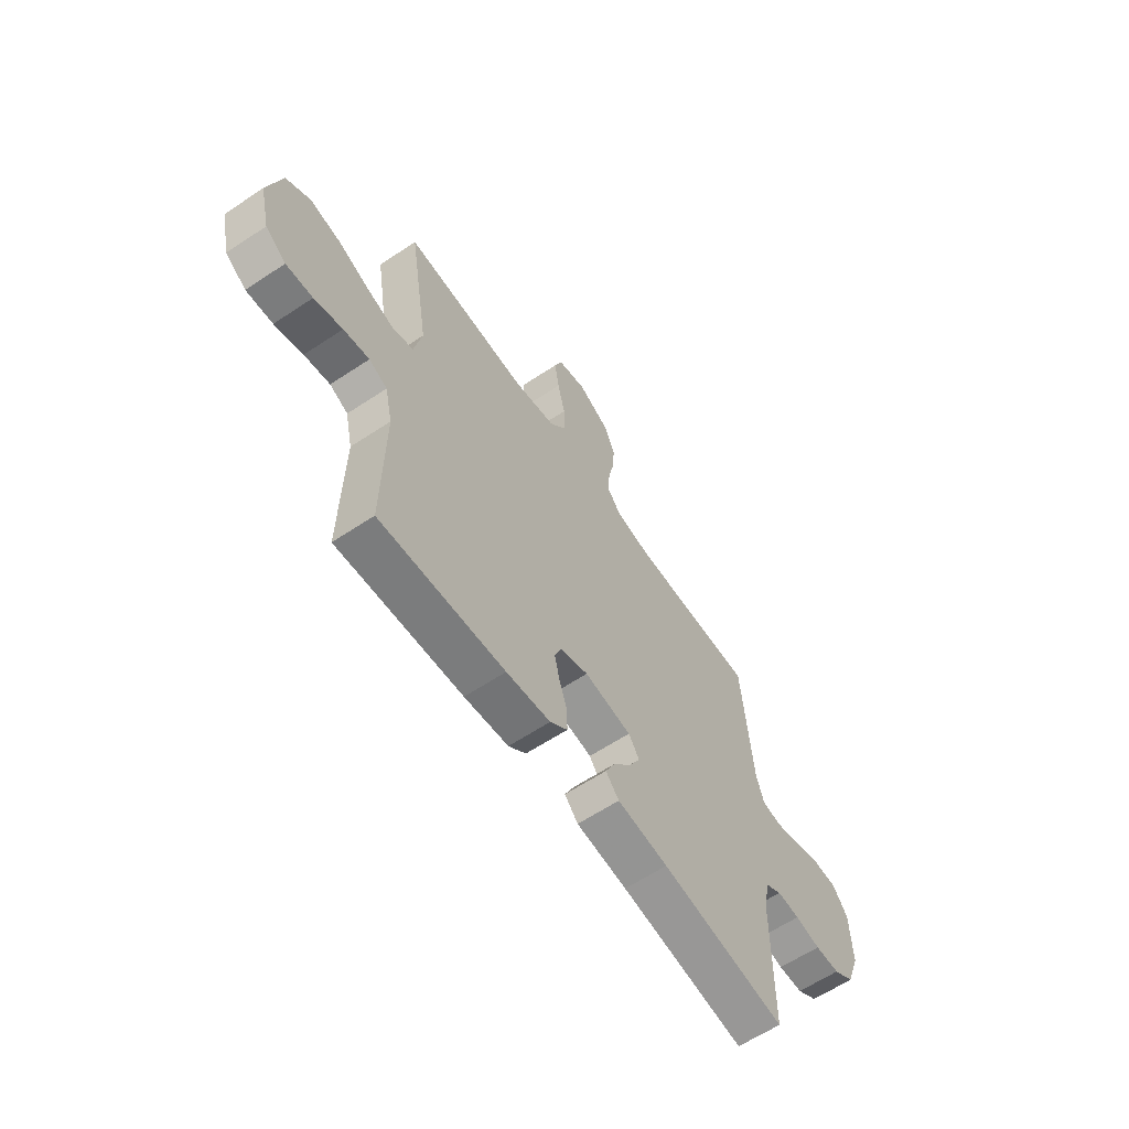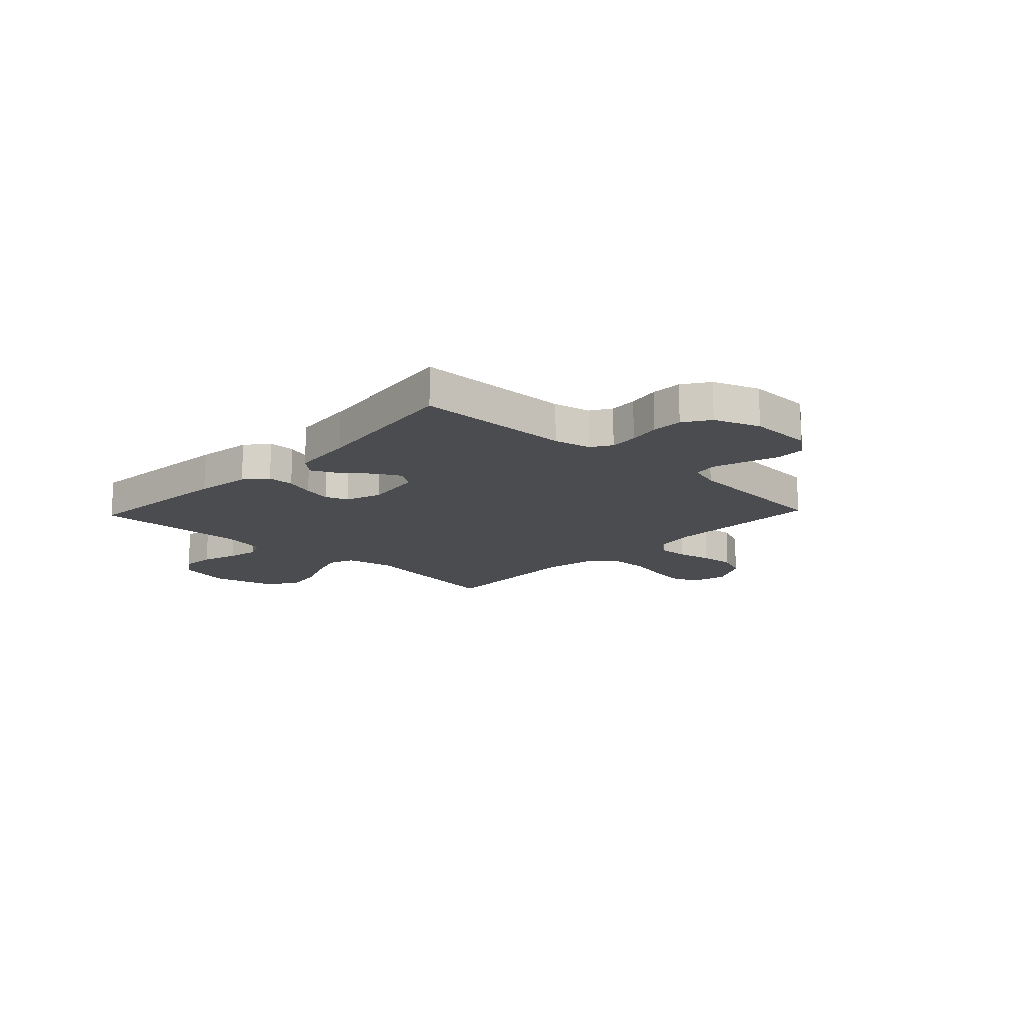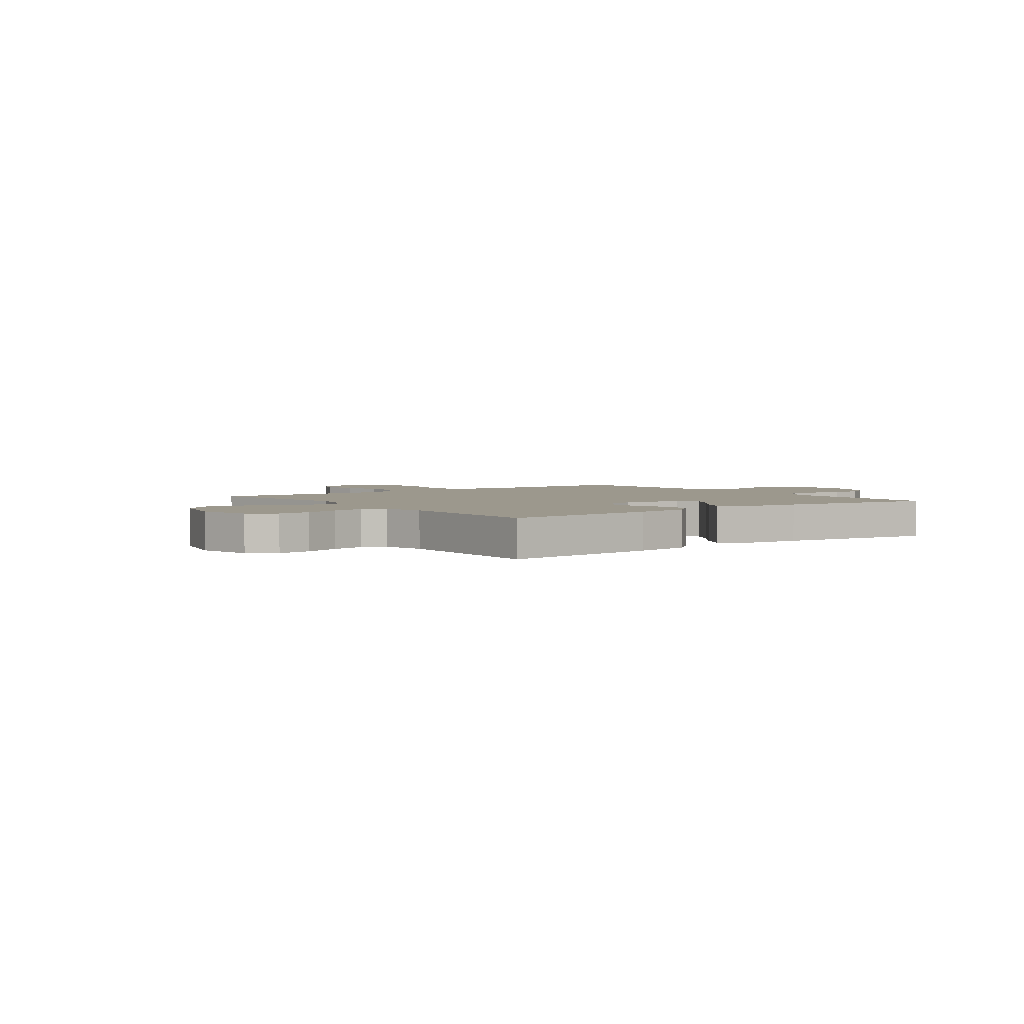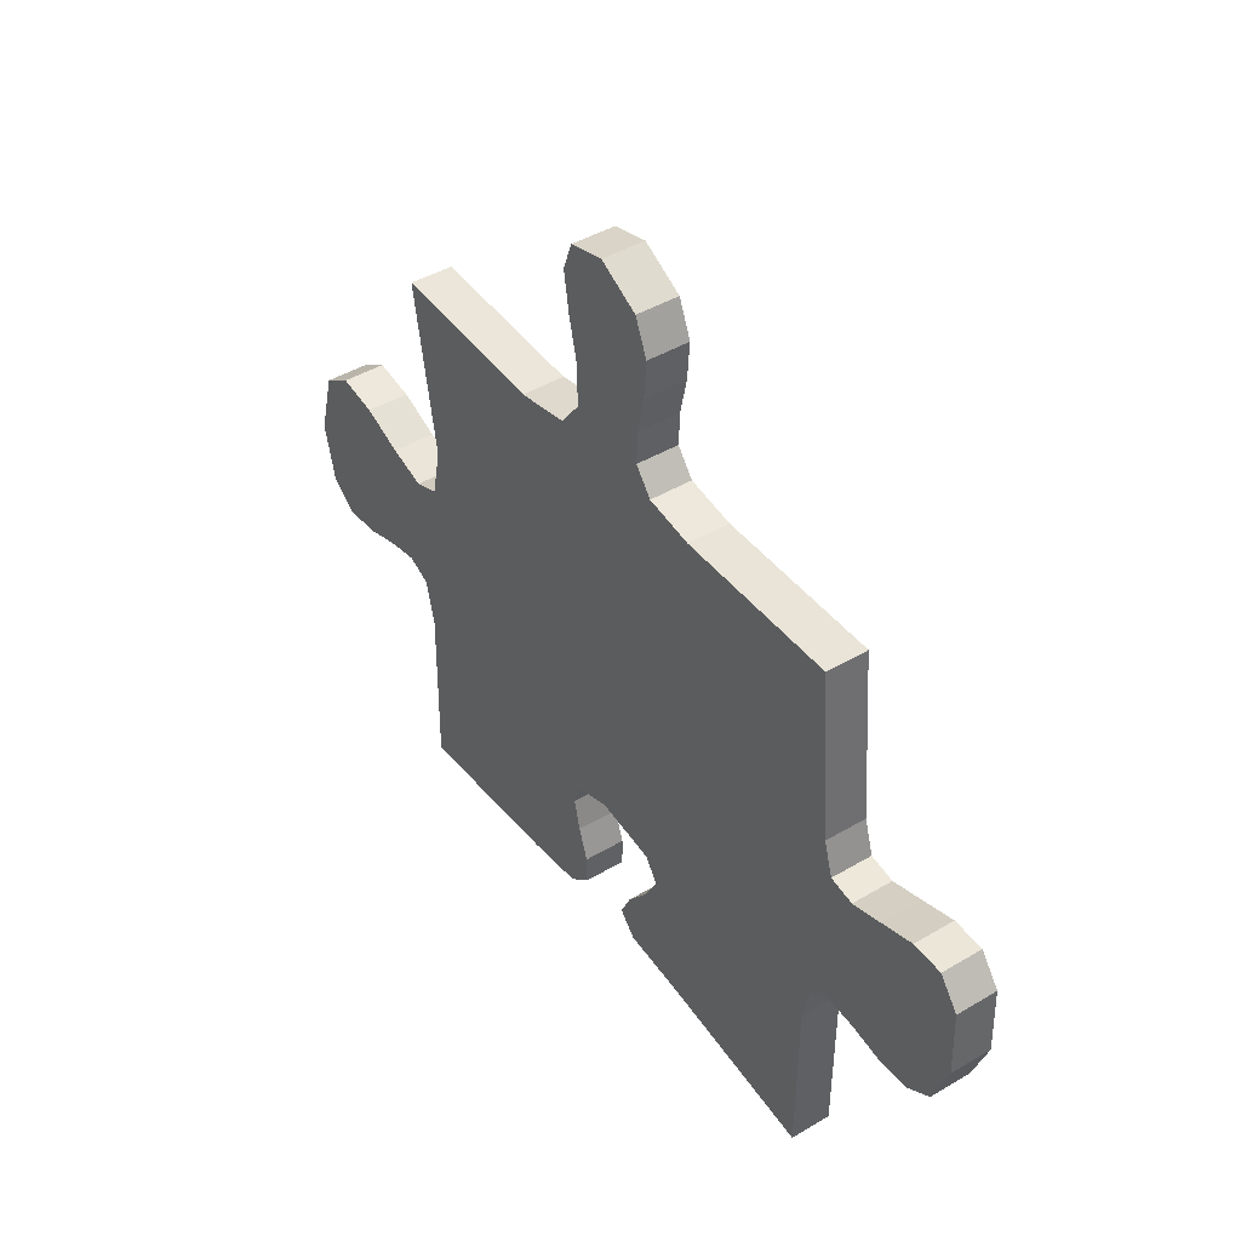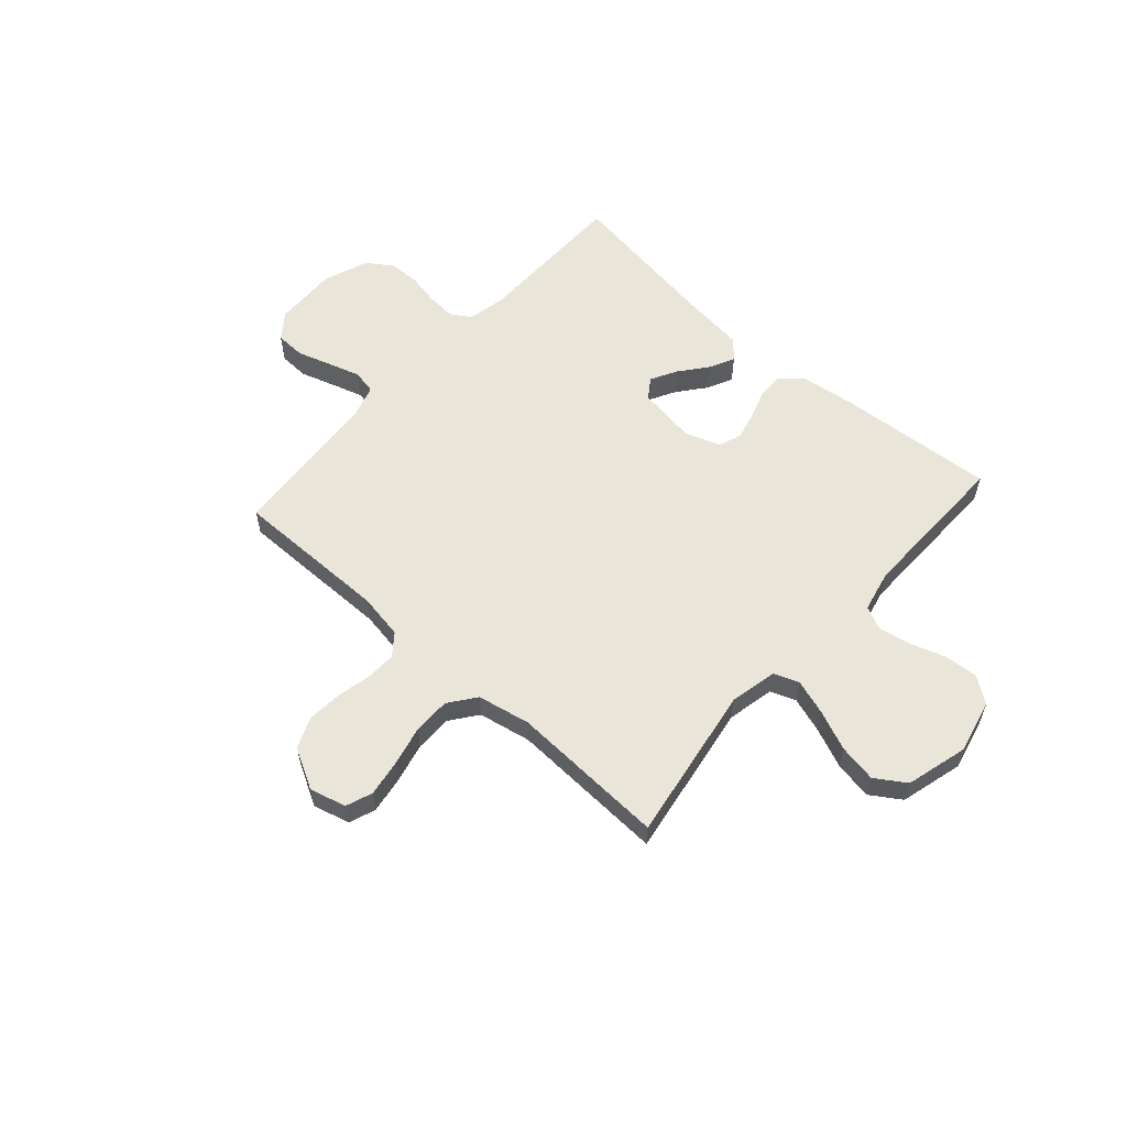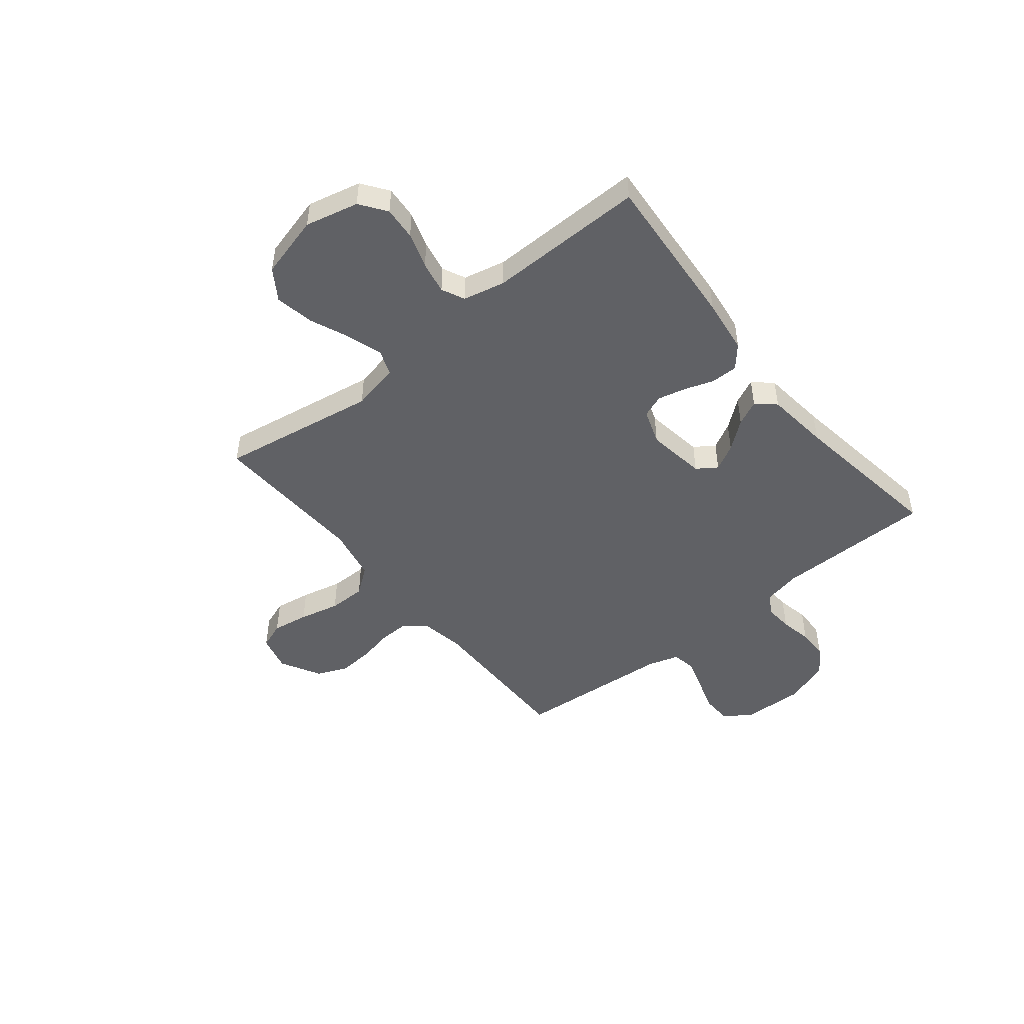
<metadata>
{"format":"obj","ext":"obj","renderer":"f3d","projection":"perspective","resolution":1024,"background":"white","views":[{"elev":-62.1,"azim":124.0,"up":"+Z"},{"elev":-15.0,"azim":-133.4,"up":"+Y"},{"elev":3.1,"azim":143.2,"up":"+Y"},{"elev":43.8,"azim":-124.9,"up":"+Z"},{"elev":58.3,"azim":41.8,"up":"+Y"},{"elev":-48.1,"azim":128.9,"up":"+Y"}]}
</metadata>
<code>
v 0.5 0.07 -0.5
v 0.2 0.07 -0.477
v 0.094 0.07 -0.463
v 0.052 0.07 -0.427
v 0.052 0.07 -0.376
v 0.071 0.07 -0.32
v 0.084 0.07 -0.266
v 0.068 0.07 -0.223
v 0 0.07 -0.199
v -0.113 0.07 -0.216
v -0.139 0.07 -0.254
v -0.112 0.07 -0.304
v -0.069 0.07 -0.358
v -0.046 0.07 -0.406
v -0.078 0.07 -0.442
v -0.2 0.07 -0.456
v -0.5 0.07 -0.5
v -0.502 0.07 -0.2
v -0.517 0.07 -0.129
v -0.556 0.07 -0.105
v -0.61 0.07 -0.109
v -0.671 0.07 -0.121
v -0.73 0.07 -0.12
v -0.78 0.07 -0.087
v -0.812 0.07 0
v -0.808 0.07 0.121
v -0.771 0.07 0.17
v -0.714 0.07 0.172
v -0.649 0.07 0.151
v -0.588 0.07 0.132
v -0.542 0.07 0.141
v -0.524 0.07 0.2
v -0.5 0.07 0.5
v -0.2 0.07 0.498
v -0.113 0.07 0.513
v -0.081 0.07 0.554
v -0.083 0.07 0.612
v -0.097 0.07 0.678
v -0.102 0.07 0.745
v -0.077 0.07 0.804
v 0 0.07 0.846
v 0.07 0.07 0.828
v 0.089 0.07 0.777
v 0.078 0.07 0.707
v 0.06 0.07 0.63
v 0.06 0.07 0.559
v 0.099 0.07 0.507
v 0.2 0.07 0.487
v 0.5 0.07 0.5
v 0.451 0.07 0.2
v 0.47 0.07 0.109
v 0.519 0.07 0.091
v 0.587 0.07 0.113
v 0.663 0.07 0.145
v 0.736 0.07 0.158
v 0.794 0.07 0.12
v 0.826 0.07 0
v 0.802 0.07 -0.102
v 0.752 0.07 -0.138
v 0.688 0.07 -0.133
v 0.62 0.07 -0.111
v 0.558 0.07 -0.099
v 0.514 0.07 -0.12
v 0.496 0.07 -0.2
v 0.5 0 -0.5
v 0.2 0 -0.477
v 0.094 0 -0.463
v 0.052 0 -0.427
v 0.052 0 -0.376
v 0.071 0 -0.32
v 0.084 0 -0.266
v 0.068 0 -0.223
v 0 0 -0.199
v -0.113 0 -0.216
v -0.139 0 -0.254
v -0.112 0 -0.304
v -0.069 0 -0.358
v -0.046 0 -0.406
v -0.078 0 -0.442
v -0.2 0 -0.456
v -0.5 0 -0.5
v -0.502 0 -0.2
v -0.517 0 -0.129
v -0.556 0 -0.105
v -0.61 0 -0.109
v -0.671 0 -0.121
v -0.73 0 -0.12
v -0.78 0 -0.087
v -0.812 0 0
v -0.808 0 0.121
v -0.771 0 0.17
v -0.714 0 0.172
v -0.649 0 0.151
v -0.588 0 0.132
v -0.542 0 0.141
v -0.524 0 0.2
v -0.5 0 0.5
v -0.2 0 0.498
v -0.113 0 0.513
v -0.081 0 0.554
v -0.083 0 0.612
v -0.097 0 0.678
v -0.102 0 0.745
v -0.077 0 0.804
v 0 0 0.846
v 0.07 0 0.828
v 0.089 0 0.777
v 0.078 0 0.707
v 0.06 0 0.63
v 0.06 0 0.559
v 0.099 0 0.507
v 0.2 0 0.487
v 0.5 0 0.5
v 0.451 0 0.2
v 0.47 0 0.109
v 0.519 0 0.091
v 0.587 0 0.113
v 0.663 0 0.145
v 0.736 0 0.158
v 0.794 0 0.12
v 0.826 0 0
v 0.802 0 -0.102
v 0.752 0 -0.138
v 0.688 0 -0.133
v 0.62 0 -0.111
v 0.558 0 -0.099
v 0.514 0 -0.12
v 0.496 0 -0.2
f 58 59 60 61
f 58 61 62
f 57 58 62
f 56 57 62
f 53 54 55 56
f 52 53 56 62
f 51 52 62 63
f 48 49 50
f 47 48 50 51
f 42 43 44 45
f 40 41 42 45
f 40 45 46
f 37 38 39 40
f 36 37 40 46
f 35 36 46 47
f 32 33 34
f 31 32 34 35
f 26 27 28 29
f 26 29 30
f 25 26 30
f 24 25 30 31
f 21 22 23 24
f 20 21 24 31
f 16 17 18
f 16 18 19
f 15 16 19
f 12 13 14 15
f 11 12 15 19
f 10 11 19 20
f 3 4 5 6
f 3 6 7
f 64 1 2 3
f 64 3 7
f 63 64 7 8
f 51 63 8 9
f 31 35 47 51
f 20 31 51
f 9 10 20 51
f 125 124 123 122
f 126 125 122
f 126 122 121
f 126 121 120
f 120 119 118 117
f 126 120 117 116
f 127 126 116 115
f 114 113 112
f 115 114 112 111
f 109 108 107 106
f 109 106 105 104
f 110 109 104
f 104 103 102 101
f 110 104 101 100
f 111 110 100 99
f 98 97 96
f 99 98 96 95
f 93 92 91 90
f 94 93 90
f 94 90 89
f 95 94 89 88
f 88 87 86 85
f 95 88 85 84
f 82 81 80
f 83 82 80
f 83 80 79
f 79 78 77 76
f 83 79 76 75
f 84 83 75 74
f 70 69 68 67
f 71 70 67
f 67 66 65 128
f 71 67 128
f 72 71 128 127
f 73 72 127 115
f 115 111 99 95
f 115 95 84
f 115 84 74 73
f 1 65 66 2
f 2 66 67 3
f 3 67 68 4
f 4 68 69 5
f 5 69 70 6
f 6 70 71 7
f 7 71 72 8
f 8 72 73 9
f 9 73 74 10
f 10 74 75 11
f 11 75 76 12
f 12 76 77 13
f 13 77 78 14
f 14 78 79 15
f 15 79 80 16
f 16 80 81 17
f 17 81 82 18
f 18 82 83 19
f 19 83 84 20
f 20 84 85 21
f 21 85 86 22
f 22 86 87 23
f 23 87 88 24
f 24 88 89 25
f 25 89 90 26
f 26 90 91 27
f 27 91 92 28
f 28 92 93 29
f 29 93 94 30
f 30 94 95 31
f 31 95 96 32
f 32 96 97 33
f 33 97 98 34
f 34 98 99 35
f 35 99 100 36
f 36 100 101 37
f 37 101 102 38
f 38 102 103 39
f 39 103 104 40
f 40 104 105 41
f 41 105 106 42
f 42 106 107 43
f 43 107 108 44
f 44 108 109 45
f 45 109 110 46
f 46 110 111 47
f 47 111 112 48
f 48 112 113 49
f 49 113 114 50
f 50 114 115 51
f 51 115 116 52
f 52 116 117 53
f 53 117 118 54
f 54 118 119 55
f 55 119 120 56
f 56 120 121 57
f 57 121 122 58
f 58 122 123 59
f 59 123 124 60
f 60 124 125 61
f 61 125 126 62
f 62 126 127 63
f 63 127 128 64
f 64 128 65 1

</code>
